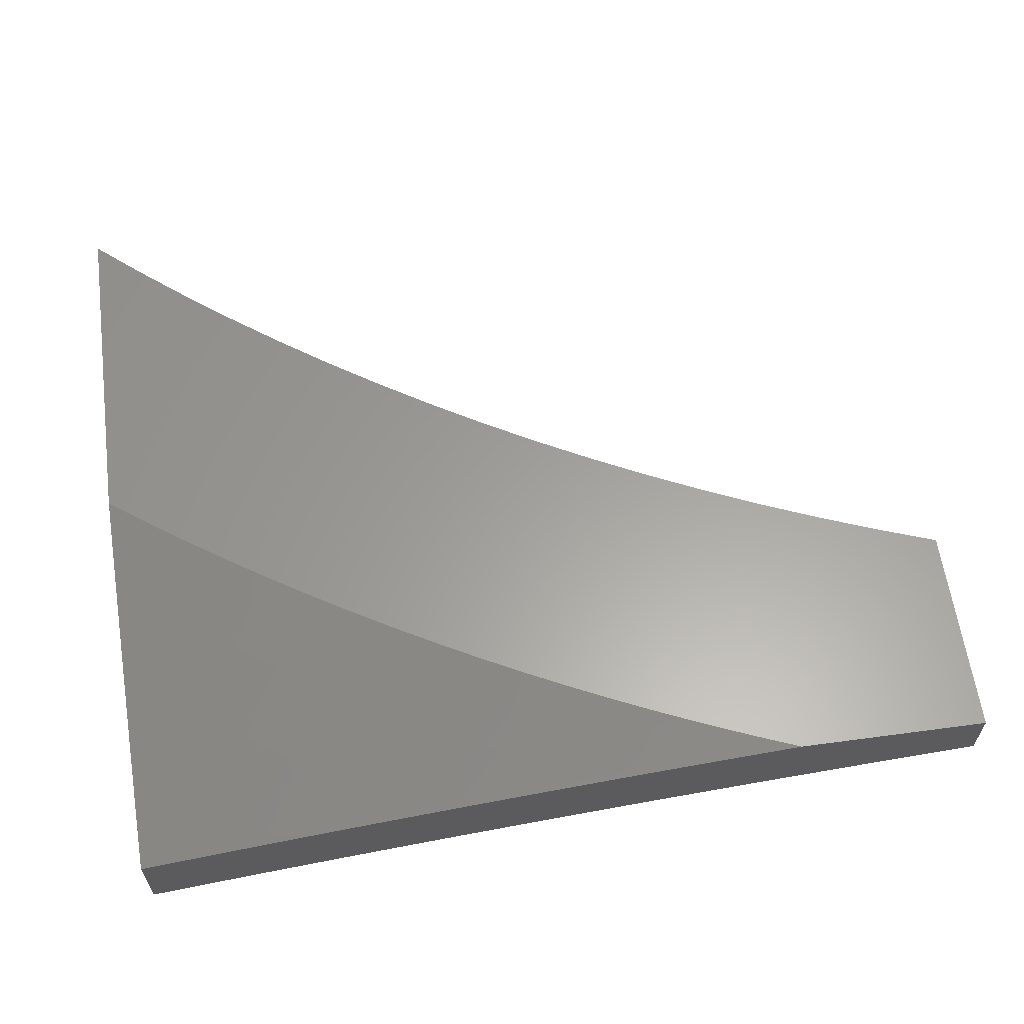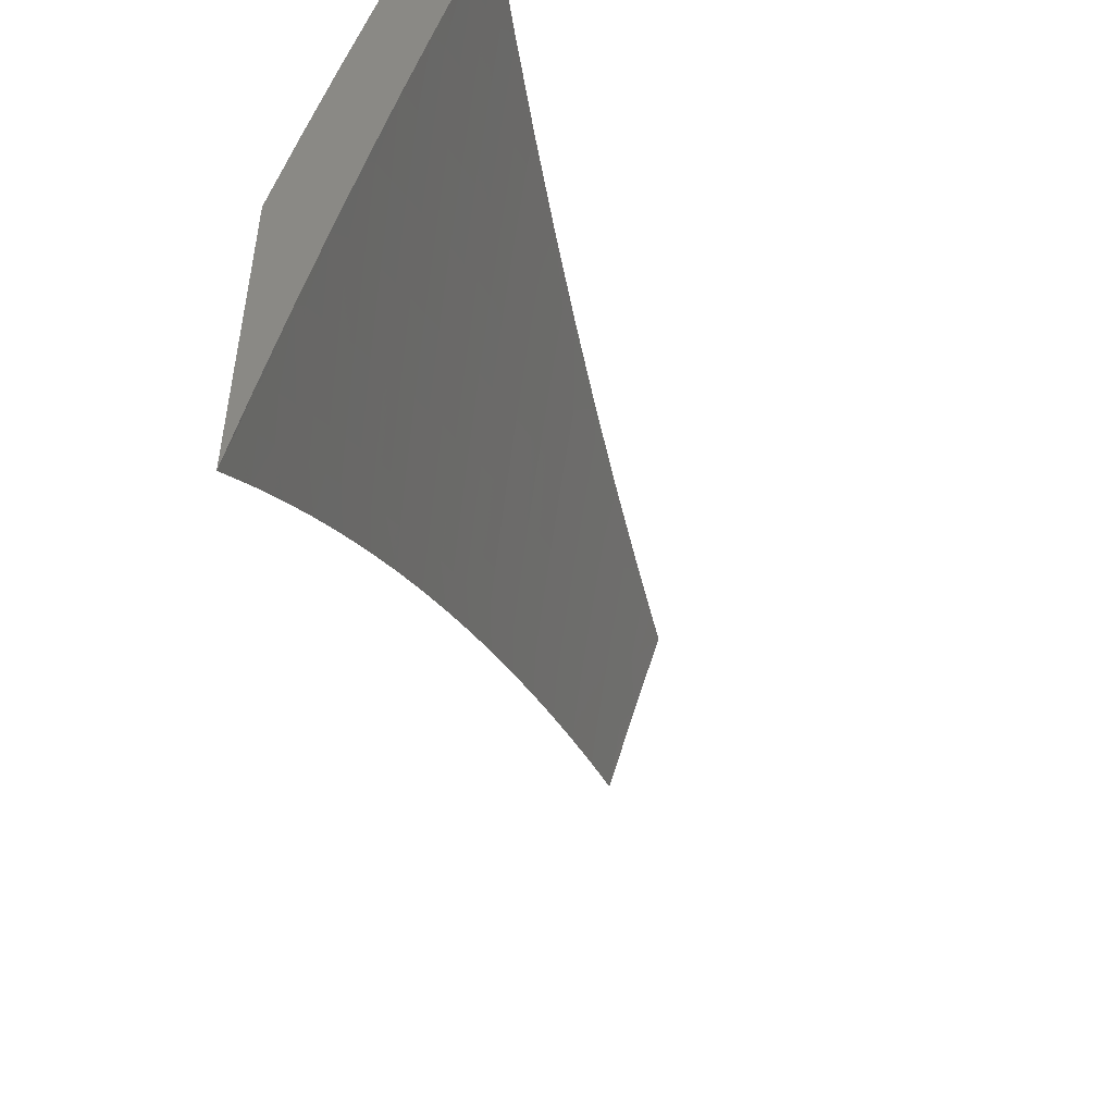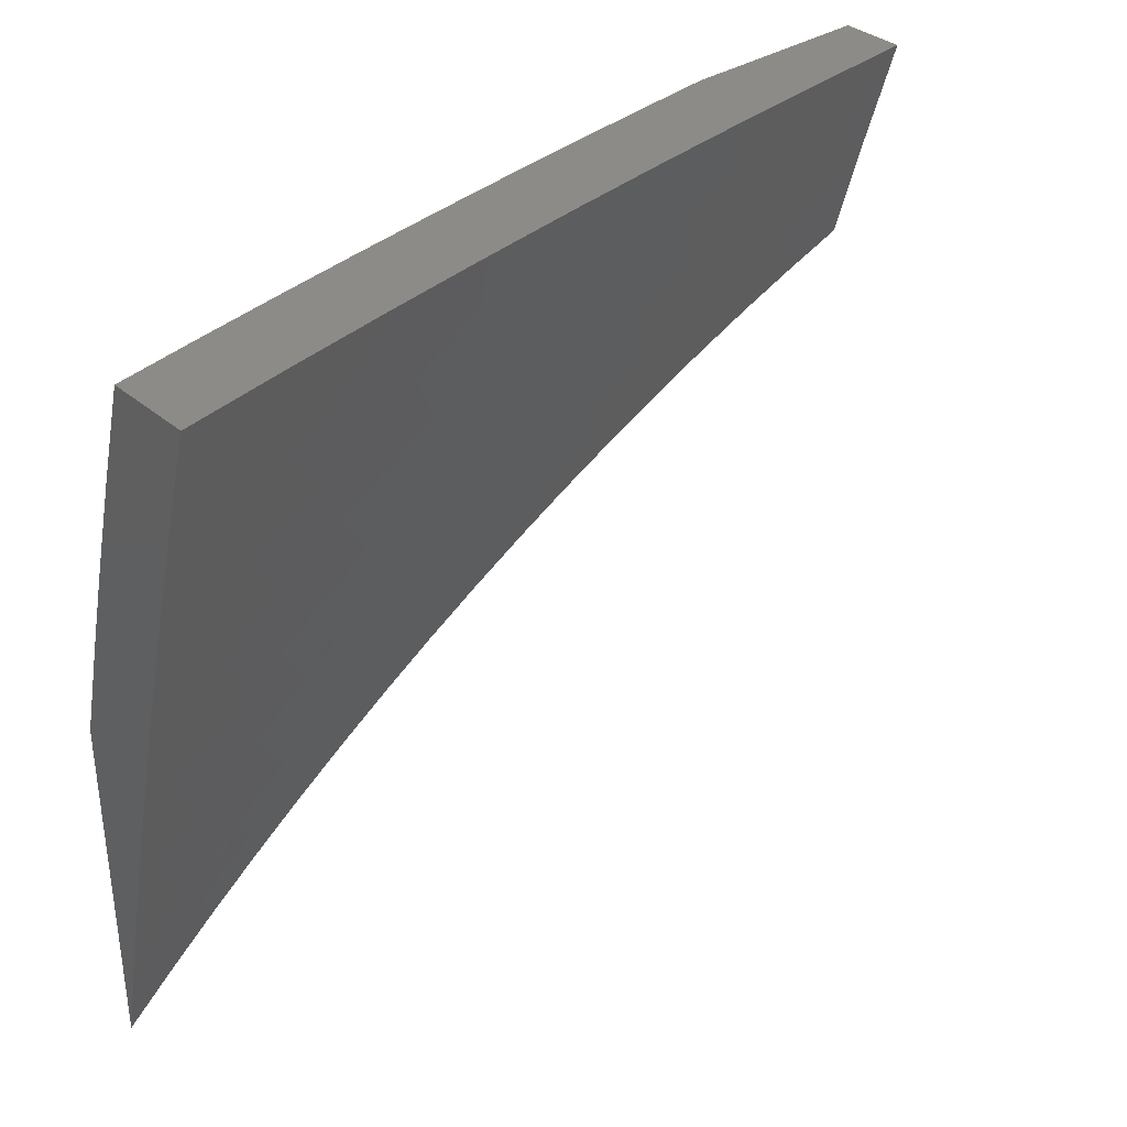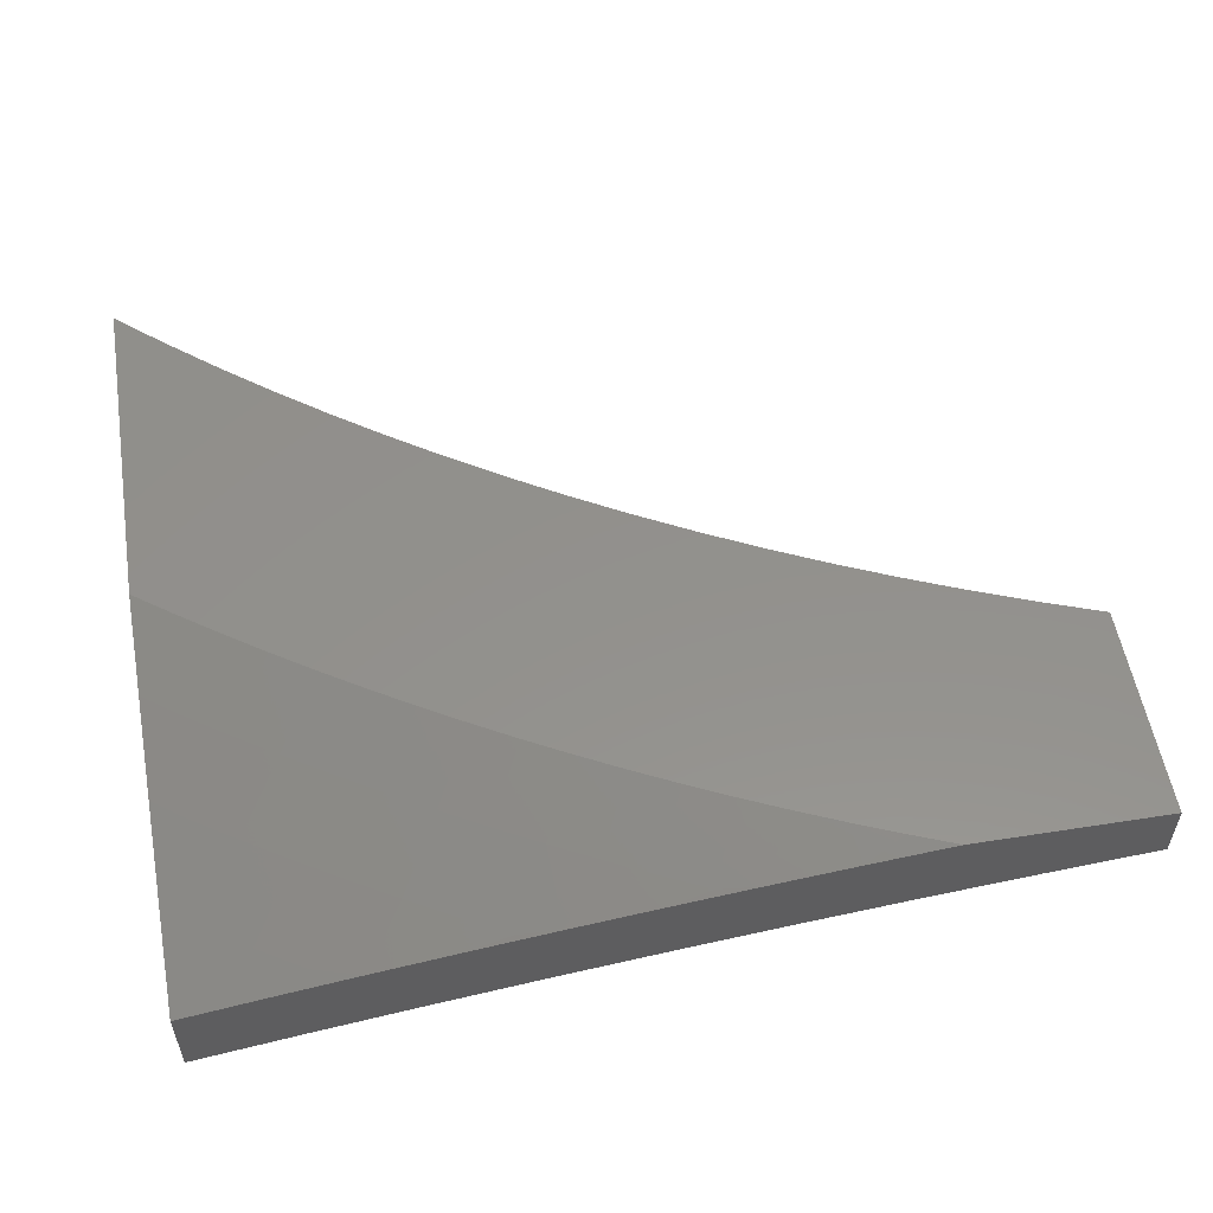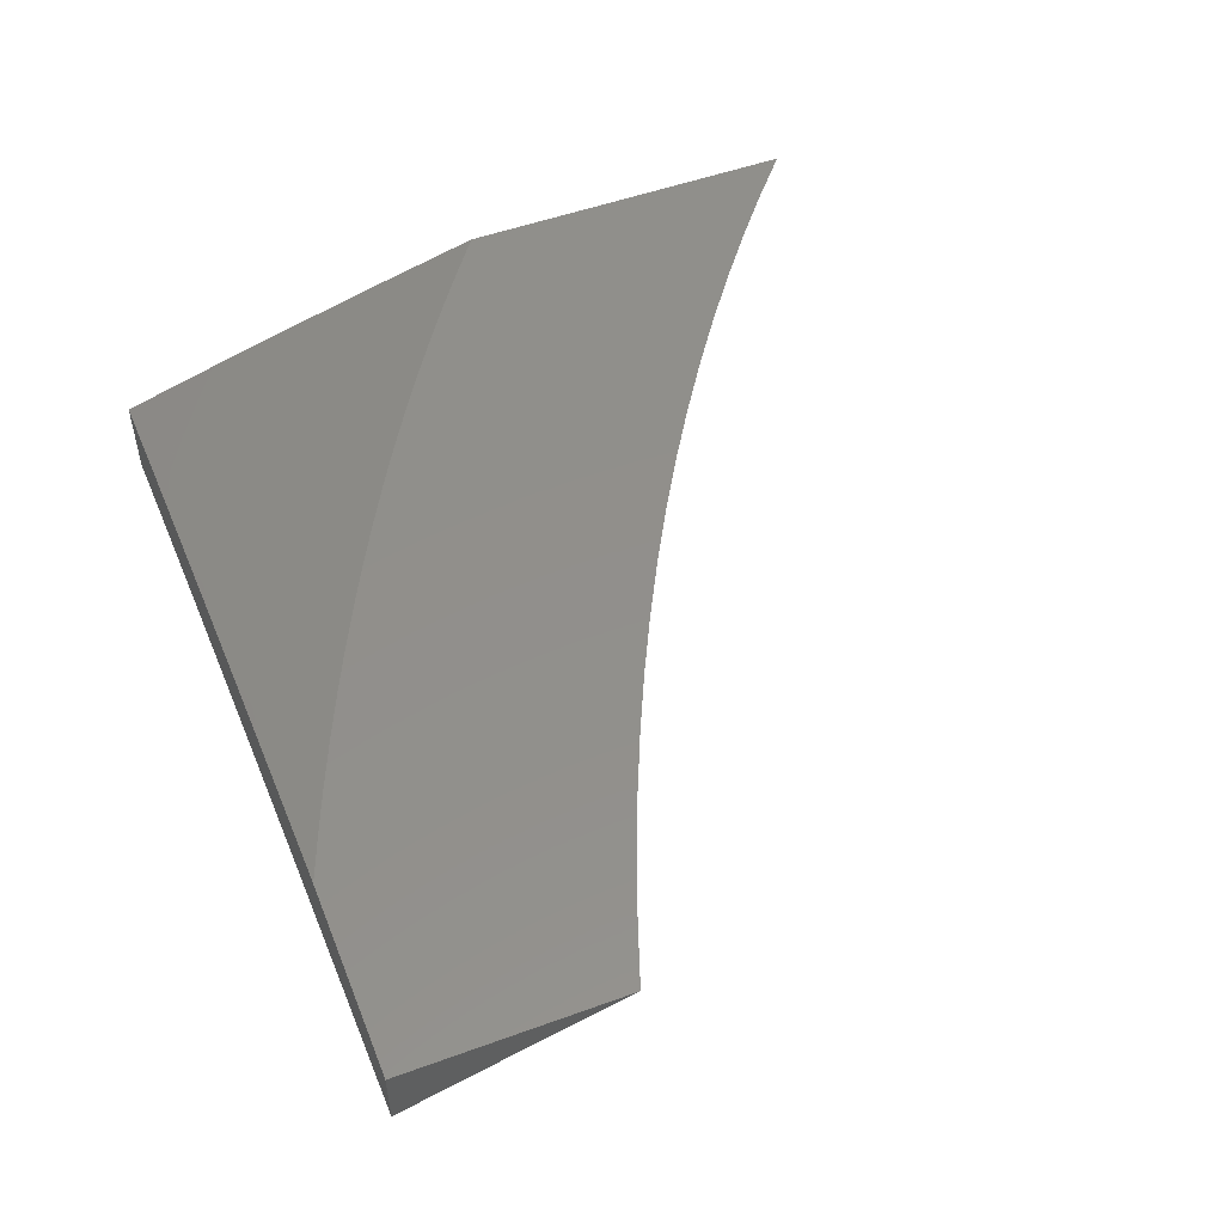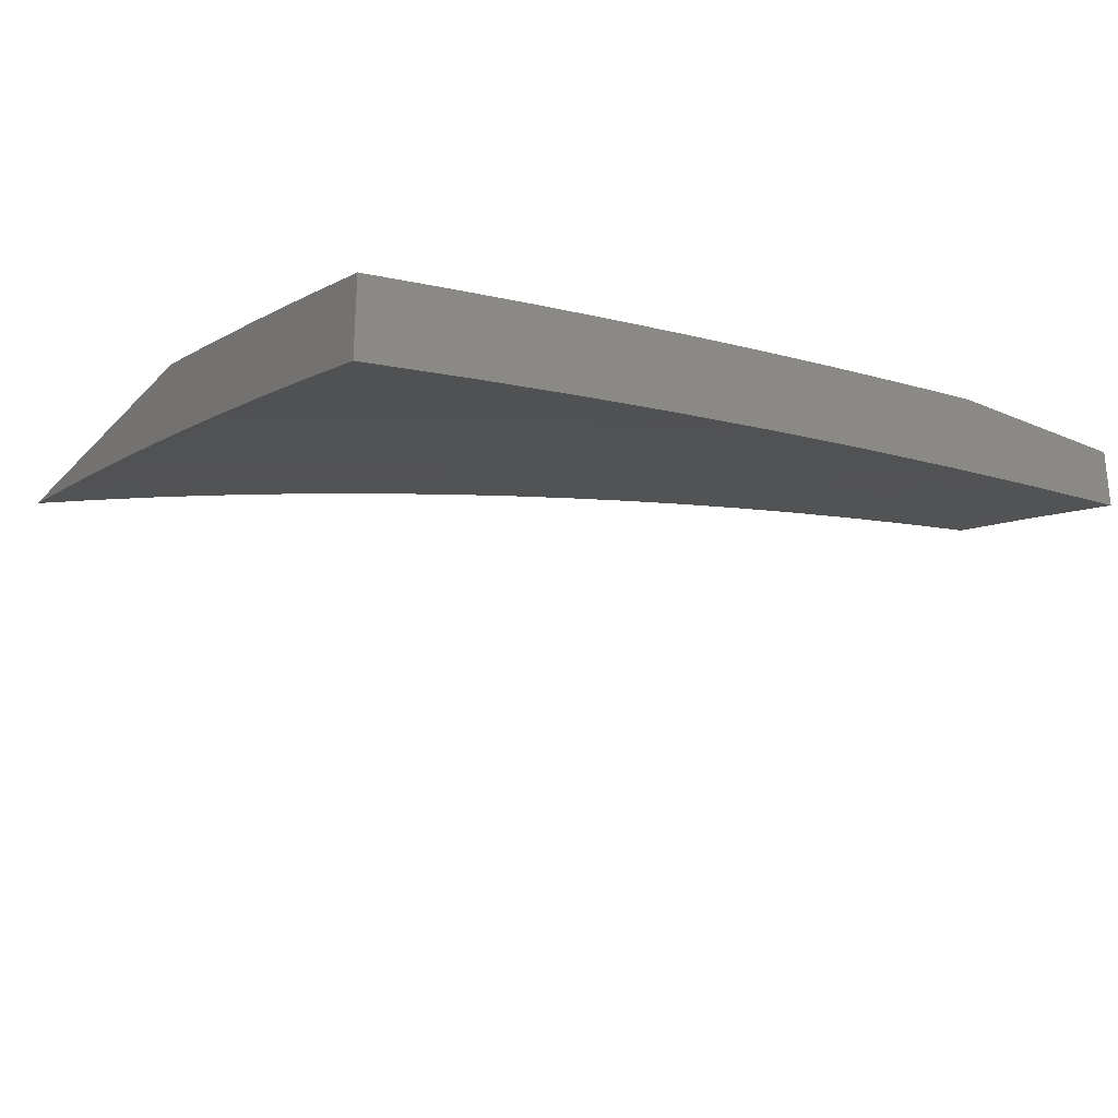
<metadata>
{"format":"stl","ext":"stl","renderer":"f3d","projection":"perspective","resolution":1024,"background":"white","views":[{"elev":61.1,"azim":172.2,"up":"+Z"},{"elev":-50.0,"azim":109.5,"up":"+Y"},{"elev":34.6,"azim":138.6,"up":"+Y"},{"elev":54.5,"azim":170.6,"up":"+Z"},{"elev":51.4,"azim":-111.5,"up":"+Z"},{"elev":-26.5,"azim":146.2,"up":"+Z"}]}
</metadata>
<code>
# stl→obj: 203 verts, 402 faces
v 2 2.28 10.98
v 2 2.176 11
v 1.998 2.233 10.99
v 1.945 2.223 11
v 1.967 2.258 10.99
v 1.936 2.284 10.99
v 1.963 2.315 10.98
v 1.932 2.341 10.98
v 2 2.384 10.95
v 1.984 2.404 10.95
v 2 2.487 10.93
v 1.952 2.43 10.95
v 1.918 2.455 10.95
v 1.9 2.365 10.98
v 1.867 2.39 10.98
v 1.874 2.333 10.99
v 1.842 2.357 10.99
v 1.831 2.313 11
v 1.773 2.357 11
v 1.889 2.269 11
v 1.905 2.309 10.99
v 1.713 2.398 11
v 1.778 2.404 10.99
v 1.81 2.381 10.99
v 1.835 2.414 10.98
v 1.885 2.48 10.95
v 1.935 2.545 10.92
v 1.969 2.52 10.92
v 2 2.59 10.9
v 1.653 2.439 11
v 1.712 2.449 10.99
v 1.745 2.427 10.99
v 1.769 2.46 10.98
v 1.802 2.437 10.98
v 1.817 2.527 10.95
v 1.851 2.504 10.95
v 1.866 2.595 10.92
v 1.9 2.57 10.92
v 1.914 2.662 10.9
v 1.95 2.637 10.9
v 1.962 2.729 10.87
v 2 2.693 10.87
v 1.999 2.703 10.87
v 2 2.796 10.84
v 1.925 2.754 10.87
v 1.878 2.686 10.9
v 1.83 2.618 10.92
v 1.783 2.551 10.95
v 1.736 2.483 10.98
v 1.591 2.477 11
v 1.645 2.492 10.99
v 1.679 2.471 10.99
v 1.702 2.505 10.98
v 1.748 2.573 10.95
v 1.795 2.642 10.92
v 1.841 2.71 10.9
v 1.888 2.778 10.87
v 1.934 2.847 10.84
v 1.972 2.821 10.84
v 2 2.898 10.81
v 1.528 2.515 11
v 1.578 2.534 10.99
v 1.612 2.513 10.99
v 1.634 2.548 10.98
v 1.668 2.527 10.98
v 1.679 2.618 10.95
v 1.714 2.596 10.95
v 1.723 2.687 10.92
v 1.759 2.665 10.92
v 1.768 2.757 10.9
v 1.805 2.734 10.9
v 1.812 2.826 10.87
v 1.85 2.802 10.87
v 1.857 2.895 10.84
v 1.896 2.871 10.84
v 1.901 2.965 10.81
v 1.941 2.94 10.81
v 2 3 10.78
v 1.98 2.915 10.81
v 1.465 2.551 11
v 1.509 2.573 10.99
v 1.544 2.554 10.99
v 1.565 2.589 10.98
v 1.6 2.569 10.98
v 1.608 2.66 10.95
v 1.643 2.639 10.95
v 1.65 2.73 10.92
v 1.687 2.709 10.92
v 1.693 2.801 10.9
v 1.731 2.779 10.9
v 1.736 2.871 10.87
v 1.774 2.849 10.87
v 1.778 2.942 10.84
v 1.818 2.919 10.84
v 1.861 2.989 10.81
v 1.44 2.611 10.99
v 1.401 2.585 11
v 1.37 2.647 10.99
v 1.336 2.617 11
v 1.3 2.68 10.99
v 1.27 2.649 11
v 1.228 2.712 10.99
v 1.204 2.678 11
v 1.157 2.742 10.99
v 1.136 2.706 11
v 1.085 2.77 10.99
v 1.068 2.732 11
v 1 2.757 11
v 1.013 2.796 10.99
v 1 2.879 10.97
v 1.027 2.835 10.98
v 1.055 2.912 10.95
v 1.1 2.808 10.98
v 1.13 2.885 10.95
v 1.173 2.78 10.98
v 1.205 2.856 10.95
v 1.245 2.75 10.98
v 1.279 2.825 10.95
v 1.318 2.717 10.98
v 1.354 2.792 10.95
v 1.389 2.683 10.98
v 1.427 2.756 10.95
v 1.46 2.647 10.98
v 1.5 2.719 10.95
v 1.53 2.609 10.98
v 1.572 2.68 10.95
v 1 3 10.93
v 1.083 2.989 10.92
v 1.16 2.962 10.92
v 1.237 2.932 10.92
v 1.313 2.9 10.92
v 1.389 2.866 10.92
v 1.465 2.83 10.92
v 1.54 2.791 10.92
v 1.614 2.751 10.92
v 1.126 3 10.92
v 1.251 3 10.9
v 1.347 2.975 10.9
v 1.377 3 10.89
v 1.425 2.94 10.9
v 1.502 3 10.87
v 1.503 2.903 10.9
v 1.541 2.976 10.87
v 1.58 2.864 10.9
v 1.619 2.936 10.87
v 1.655 2.822 10.9
v 1.697 2.893 10.87
v 1.627 3 10.85
v 1.739 2.964 10.84
v 1.751 3 10.83
v 1.876 3 10.81
v 1.985 2.611 10.9
v 1.995 2.29 10.98
v 1.218 3 11
v 1.27 2.979 11
v 1.316 3 10.99
v 1.322 2.958 11
v 1.373 2.935 11
v 1.415 3 10.97
v 1.424 2.912 11
v 1.46 2.993 10.97
v 1.512 2.968 10.97
v 1.512 3 10.96
v 1.563 2.943 10.97
v 1.61 3 10.95
v 1.614 2.917 10.97
v 1.657 2.994 10.94
v 1.709 2.966 10.94
v 1.708 3 10.93
v 1.761 2.937 10.94
v 1.805 3 10.91
v 1.812 2.907 10.94
v 1.859 2.983 10.91
v 1.911 2.951 10.91
v 1.903 3 10.9
v 2 3 10.88
v 1.963 2.918 10.91
v 2 2.893 10.91
v 1.913 2.845 10.94
v 1.963 2.812 10.94
v 1.864 2.771 10.97
v 1.912 2.739 10.97
v 1.816 2.696 11
v 1.863 2.665 11
v 1.475 2.888 11
v 1.525 2.863 11
v 1.575 2.837 11
v 1.665 2.889 10.97
v 1.624 2.81 11
v 1.715 2.861 10.97
v 1.673 2.783 11
v 1.765 2.832 10.97
v 1.863 2.876 10.94
v 1.721 2.755 11
v 1.815 2.802 10.97
v 1.769 2.725 11
v 1.96 2.706 10.97
v 1.909 2.633 11
v 2 2.677 10.97
v 1.955 2.601 11
v 2 2.568 11
v 2 2.785 10.94
v 1 3 11
f 1 2 3
f 3 2 4
f 3 4 5
f 5 4 6
f 5 6 7
f 7 6 8
f 7 8 9
f 9 8 10
f 9 10 11
f 11 10 12
f 11 12 13
f 13 12 14
f 13 14 15
f 15 14 16
f 15 16 17
f 17 16 18
f 17 18 19
f 4 20 6
f 6 20 21
f 6 21 8
f 8 21 14
f 8 14 12
f 21 20 16
f 16 20 18
f 22 23 19
f 19 23 24
f 19 24 17
f 17 24 25
f 17 25 15
f 15 25 26
f 15 26 13
f 13 26 27
f 13 27 28
f 28 27 29
f 28 29 11
f 30 31 22
f 22 31 32
f 22 32 23
f 23 32 33
f 23 33 34
f 34 33 35
f 34 35 36
f 36 35 37
f 36 37 38
f 38 37 39
f 38 39 40
f 40 39 41
f 40 41 42
f 42 41 43
f 42 43 44
f 44 43 41
f 44 41 45
f 45 41 39
f 45 39 46
f 46 39 37
f 46 37 47
f 47 37 35
f 47 35 48
f 48 35 33
f 48 33 49
f 49 33 32
f 49 32 31
f 50 51 30
f 30 51 52
f 30 52 31
f 31 52 53
f 31 53 49
f 49 53 54
f 49 54 48
f 48 54 55
f 48 55 47
f 47 55 56
f 47 56 46
f 46 56 57
f 46 57 45
f 45 57 58
f 45 58 59
f 59 58 60
f 59 60 44
f 61 62 50
f 50 62 63
f 50 63 51
f 51 63 64
f 51 64 65
f 65 64 66
f 65 66 67
f 67 66 68
f 67 68 69
f 69 68 70
f 69 70 71
f 71 70 72
f 71 72 73
f 73 72 74
f 73 74 75
f 75 74 76
f 75 76 77
f 77 76 78
f 77 78 79
f 79 78 60
f 79 60 58
f 80 81 61
f 61 81 82
f 61 82 62
f 62 82 83
f 62 83 84
f 84 83 85
f 84 85 86
f 86 85 87
f 86 87 88
f 88 87 89
f 88 89 90
f 90 89 91
f 90 91 92
f 92 91 93
f 92 93 94
f 94 93 95
f 94 95 74
f 74 95 76
f 81 80 96
f 96 80 97
f 96 97 98
f 98 97 99
f 98 99 100
f 100 99 101
f 100 101 102
f 102 101 103
f 102 103 104
f 104 103 105
f 104 105 106
f 106 105 107
f 106 107 108
f 106 108 109
f 109 108 110
f 109 110 111
f 111 110 112
f 111 112 113
f 113 112 114
f 113 114 115
f 115 114 116
f 115 116 117
f 117 116 118
f 117 118 119
f 119 118 120
f 119 120 121
f 121 120 122
f 121 122 123
f 123 122 124
f 123 124 125
f 125 124 126
f 125 126 83
f 83 126 85
f 110 127 112
f 112 127 128
f 112 128 114
f 114 128 129
f 114 129 116
f 116 129 130
f 116 130 118
f 118 130 131
f 118 131 120
f 120 131 132
f 120 132 122
f 122 132 133
f 122 133 124
f 124 133 134
f 124 134 126
f 126 134 135
f 126 135 85
f 85 135 87
f 127 136 128
f 128 136 129
f 136 137 129
f 129 137 130
f 130 137 138
f 138 137 139
f 138 139 140
f 140 139 141
f 140 141 142
f 142 141 143
f 142 143 144
f 144 143 145
f 144 145 146
f 146 145 147
f 146 147 89
f 89 147 91
f 141 148 143
f 143 148 145
f 145 148 149
f 149 148 150
f 149 150 93
f 93 150 95
f 150 151 95
f 95 151 76
f 151 78 76
f 40 42 152
f 152 42 29
f 152 29 27
f 7 9 153
f 153 9 1
f 153 1 5
f 5 1 3
f 7 153 5
f 12 10 8
f 16 14 21
f 13 28 11
f 25 24 34
f 34 24 23
f 26 25 36
f 36 25 34
f 27 26 38
f 38 26 36
f 152 27 40
f 40 27 38
f 45 59 44
f 53 52 65
f 65 52 51
f 54 53 67
f 67 53 65
f 55 54 69
f 69 54 67
f 56 55 71
f 71 55 69
f 57 56 73
f 73 56 71
f 58 57 75
f 75 57 73
f 79 58 77
f 77 58 75
f 62 84 63
f 63 84 64
f 84 86 64
f 64 86 66
f 86 88 66
f 66 88 68
f 88 90 68
f 68 90 70
f 94 74 72
f 90 92 70
f 70 92 72
f 92 94 72
f 125 83 82
f 146 89 87
f 146 87 135
f 149 93 91
f 149 91 147
f 96 123 81
f 81 123 125
f 81 125 82
f 123 96 121
f 121 96 98
f 121 98 119
f 119 98 100
f 119 100 117
f 117 100 102
f 117 102 115
f 115 102 104
f 115 104 113
f 113 104 106
f 113 106 111
f 111 106 109
f 146 135 144
f 144 135 134
f 144 134 142
f 142 134 133
f 142 133 140
f 140 133 132
f 140 132 138
f 138 132 131
f 138 131 130
f 149 147 145
f 154 155 156
f 156 155 157
f 156 157 158
f 156 158 159
f 159 158 160
f 159 160 161
f 161 160 162
f 161 162 163
f 163 162 164
f 163 164 165
f 165 164 166
f 165 166 167
f 167 166 168
f 167 168 169
f 169 168 170
f 169 170 171
f 171 170 172
f 171 172 173
f 173 172 174
f 173 174 175
f 175 174 176
f 176 174 177
f 176 177 178
f 178 177 179
f 178 179 180
f 180 179 181
f 180 181 182
f 182 181 183
f 182 183 184
f 160 185 162
f 162 185 164
f 185 186 164
f 164 186 166
f 186 187 166
f 166 187 188
f 166 188 168
f 168 188 170
f 187 189 188
f 188 189 190
f 188 190 170
f 170 190 172
f 189 191 190
f 190 191 192
f 190 192 172
f 172 192 193
f 172 193 174
f 174 193 177
f 191 194 192
f 192 194 195
f 192 195 193
f 193 195 179
f 193 179 177
f 194 196 195
f 195 196 181
f 195 181 179
f 196 183 181
f 182 184 197
f 197 184 198
f 197 198 199
f 199 198 200
f 199 200 201
f 199 202 197
f 197 202 182
f 182 202 180
f 180 202 178
f 175 171 173
f 169 165 167
f 163 159 161
f 127 110 203
f 203 110 108
f 203 108 154
f 154 108 107
f 154 107 155
f 155 107 105
f 155 105 157
f 157 105 103
f 157 103 158
f 158 103 160
f 160 103 101
f 160 101 185
f 185 101 99
f 185 99 186
f 186 99 187
f 187 99 97
f 187 97 189
f 189 97 80
f 189 80 191
f 191 80 61
f 191 61 194
f 194 61 196
f 196 61 50
f 196 50 183
f 183 50 30
f 183 30 184
f 184 30 198
f 198 30 22
f 198 22 200
f 200 22 19
f 200 19 201
f 201 19 18
f 201 18 20
f 20 4 201
f 201 4 2
f 78 151 176
f 176 151 150
f 176 150 175
f 175 150 148
f 175 148 171
f 171 148 141
f 171 141 169
f 169 141 165
f 165 141 139
f 165 139 163
f 163 139 137
f 163 137 159
f 159 137 136
f 159 136 156
f 156 136 154
f 154 136 127
f 154 127 203
f 2 1 201
f 201 1 9
f 201 9 11
f 201 11 199
f 199 11 29
f 199 29 202
f 202 29 42
f 202 42 178
f 178 42 44
f 178 44 176
f 176 44 60
f 176 60 78

</code>
